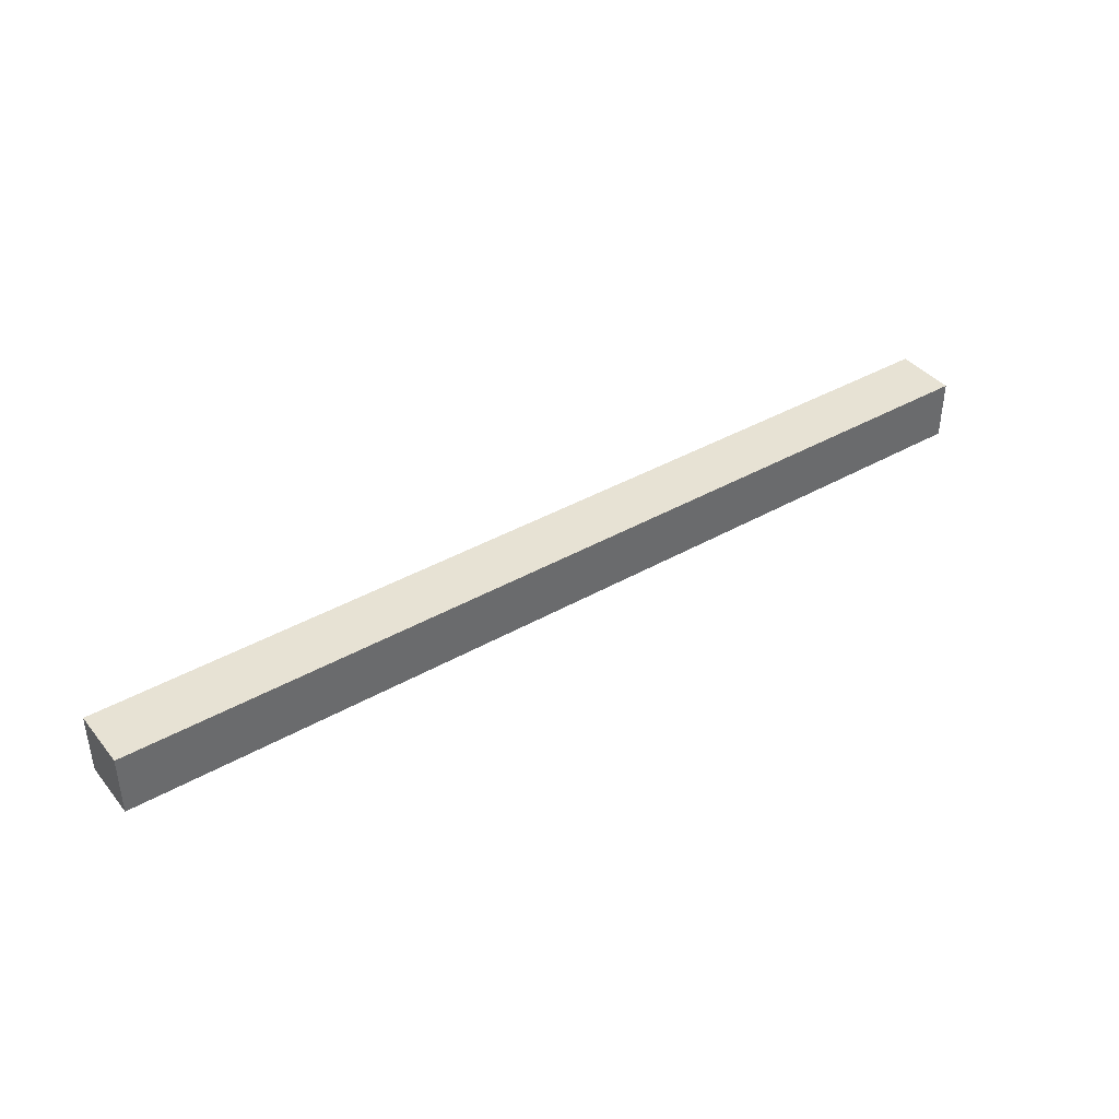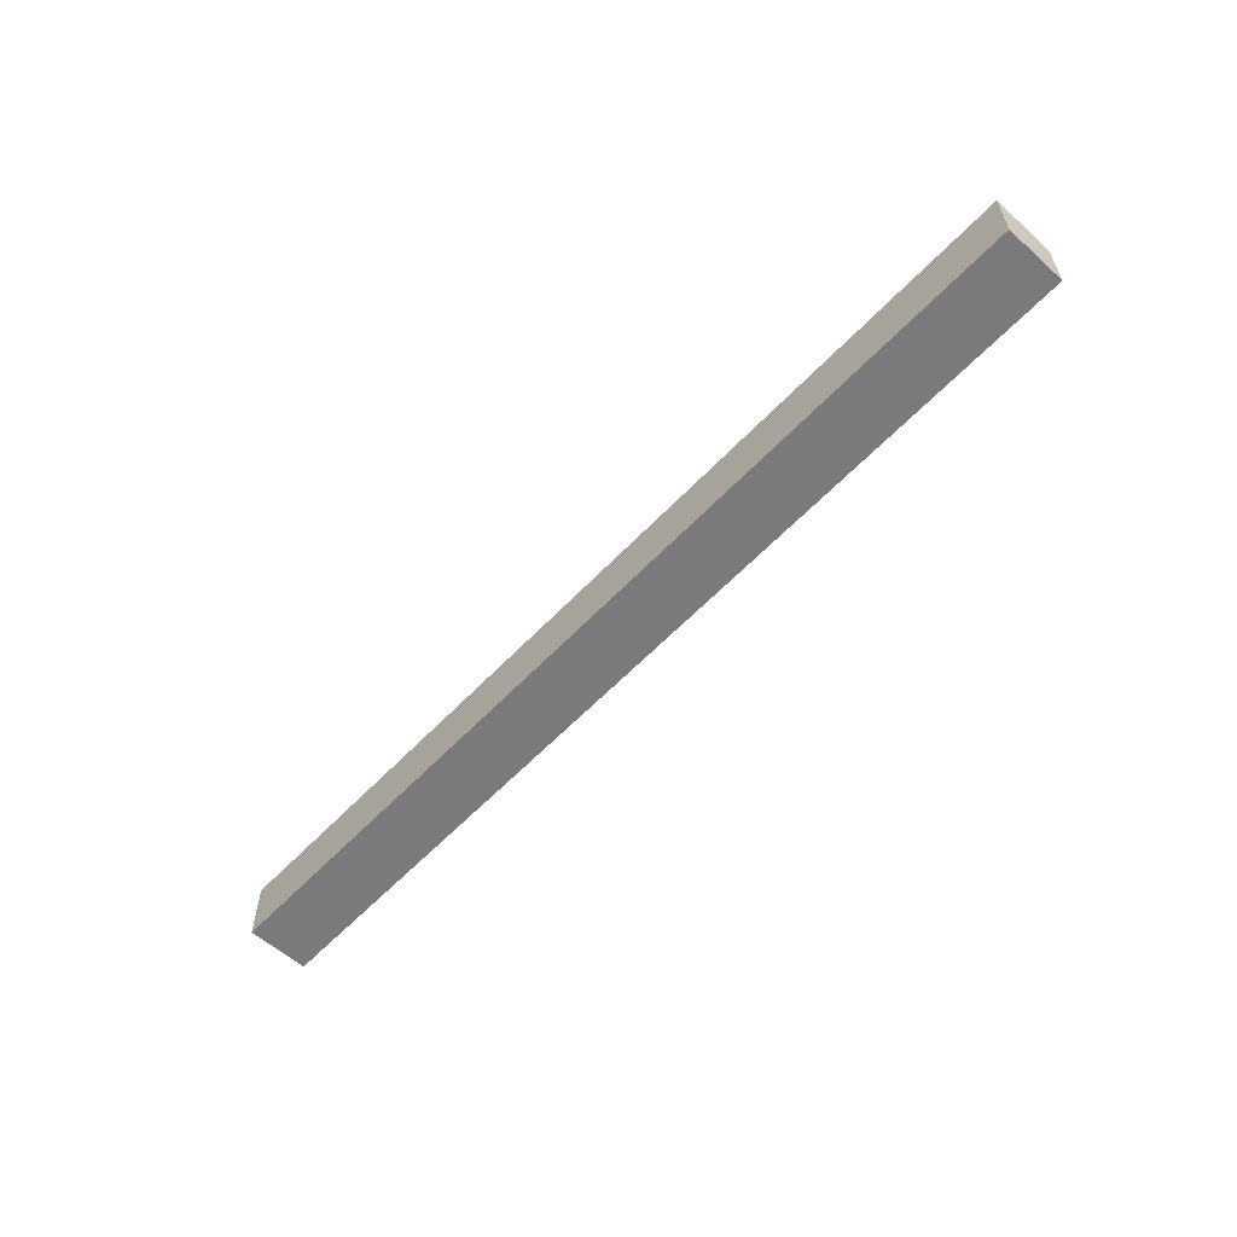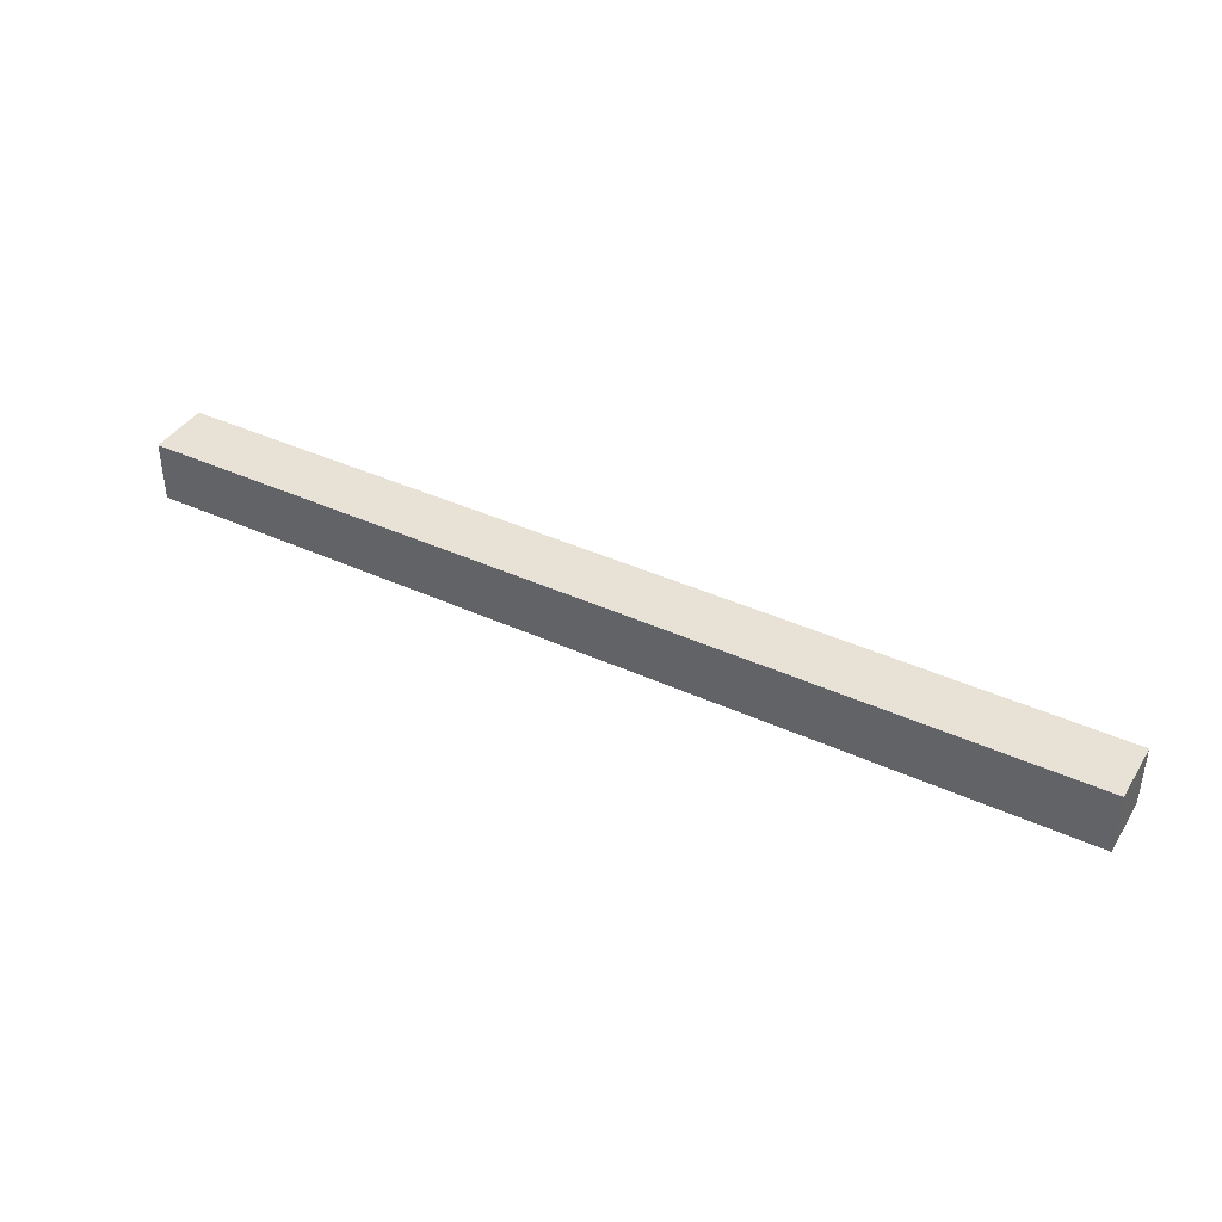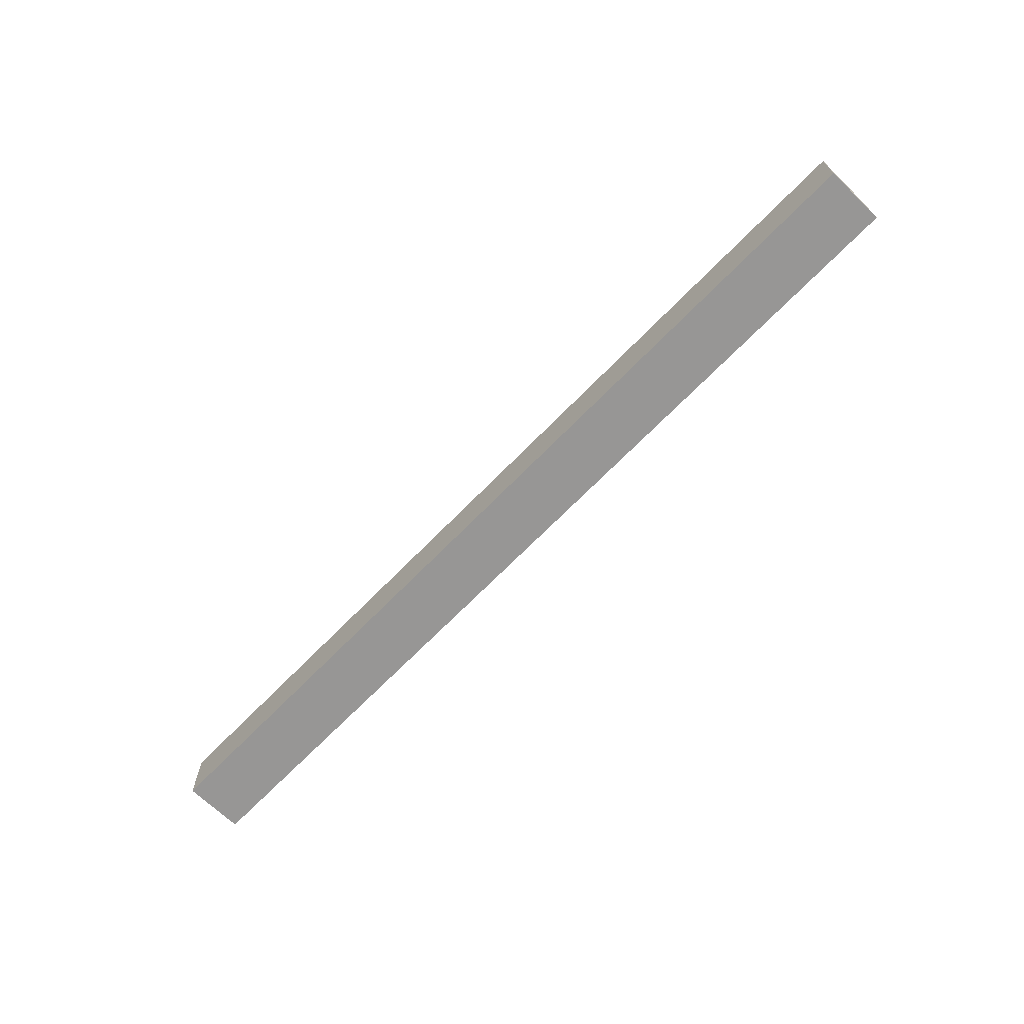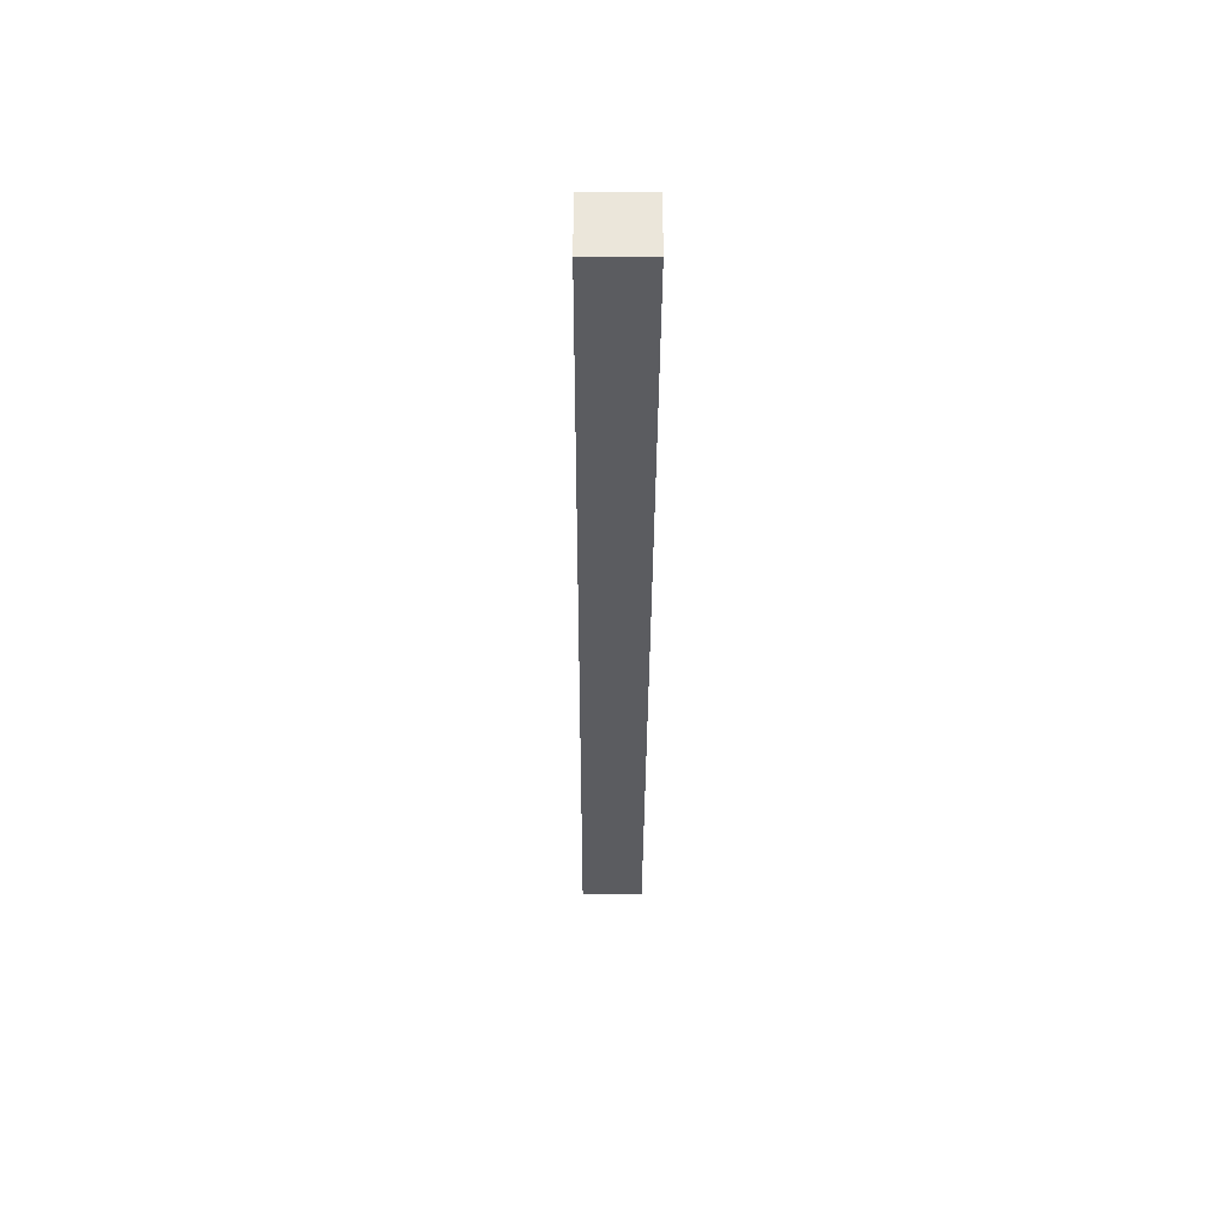
<metadata>
{"format":"obj","ext":"obj","renderer":"f3d","projection":"perspective","resolution":1024,"background":"white","views":[{"elev":39.9,"azim":-35.1,"up":"+Y"},{"elev":-58.2,"azim":47.3,"up":"+Y"},{"elev":40.3,"azim":-150.6,"up":"+Z"},{"elev":-68.0,"azim":-134.1,"up":"+Y"},{"elev":-34.6,"azim":89.7,"up":"+Z"}]}
</metadata>
<code>
o Component_5_5/Component_5/mesh20/mesh20-geometry#mesh20-geometry
v 0.5188 0.00422 0.282
v 0.5188 0.07355 0.3513
v 0.5188 0.00422 0.3513
v 0.5188 0.07355 0.282
v -0.5443 0.00422 0.3513
v -0.5443 0.07355 0.282
v -0.5443 0.07355 0.3513
v -0.5443 0.00422 0.282
f 1 2 3
f 2 1 4
f 3 2 1
f 4 1 2
f 2 5 3
f 3 5 2
f 5 1 3
f 3 1 5
f 1 6 4
f 4 6 1
f 6 2 4
f 4 2 6
f 5 2 7
f 7 2 5
f 1 5 8
f 8 5 1
f 6 1 8
f 8 1 6
f 2 6 7
f 7 6 2
f 6 5 7
f 7 5 6
f 5 6 8
f 8 6 5

</code>
